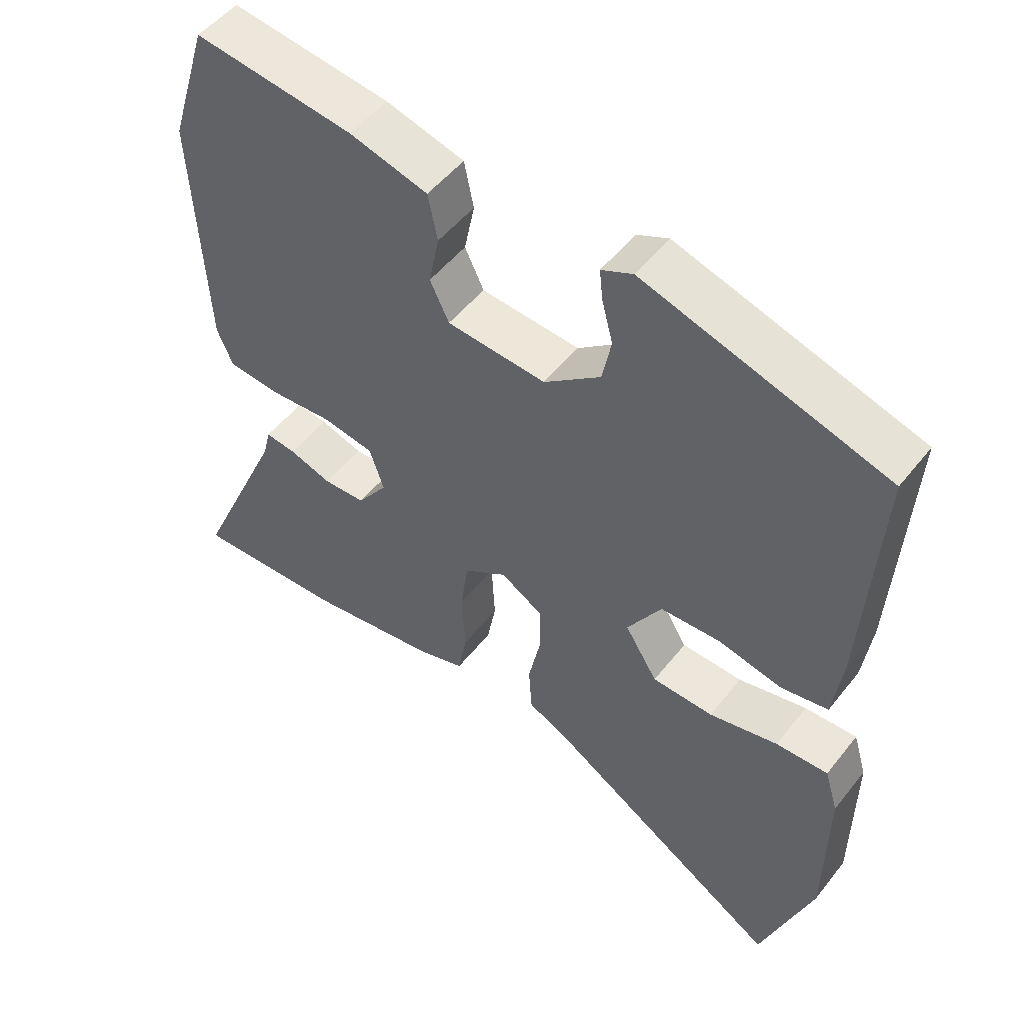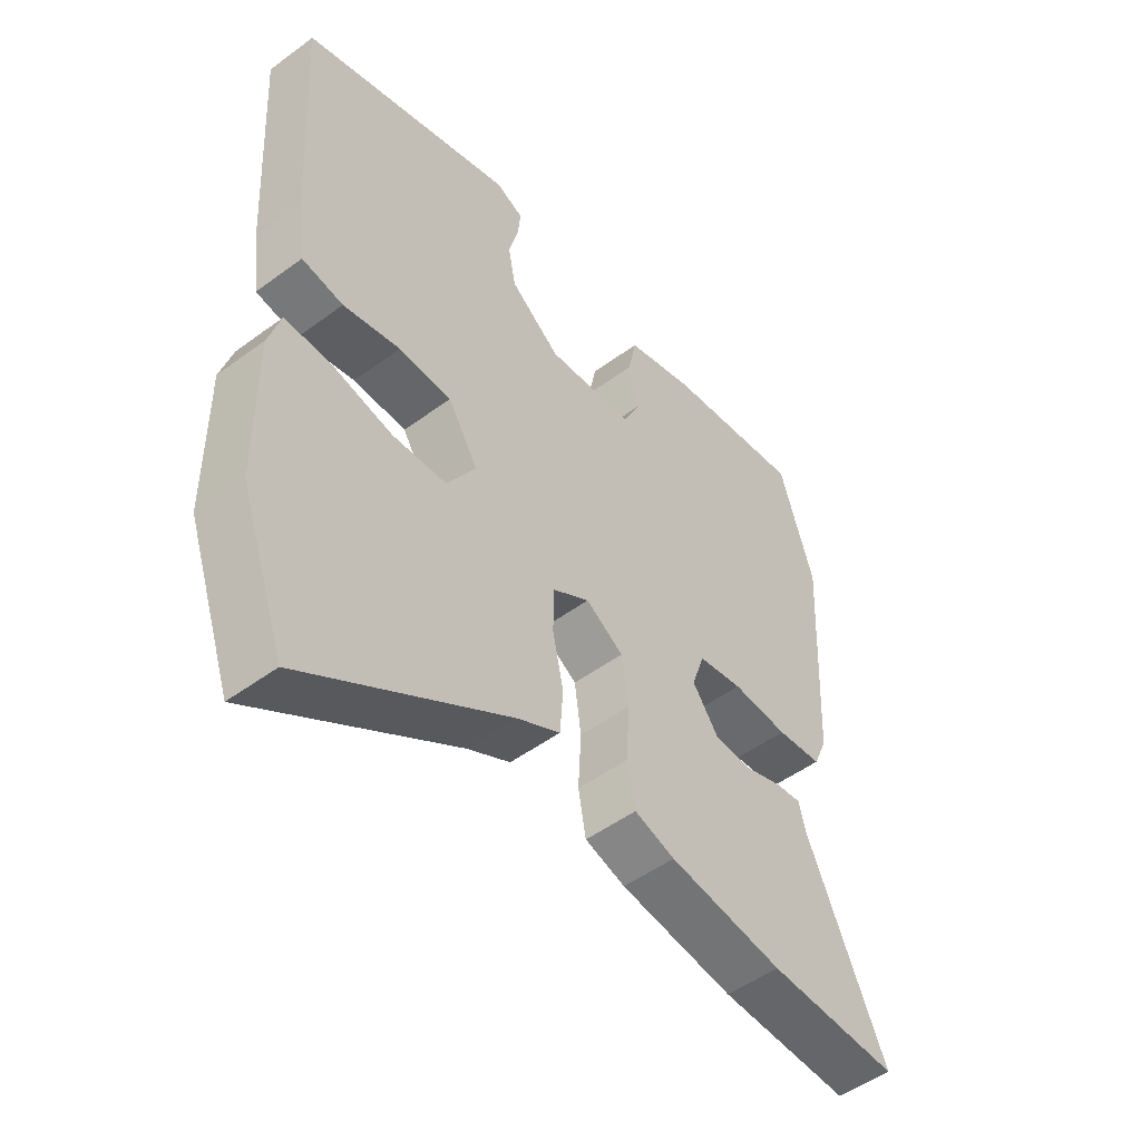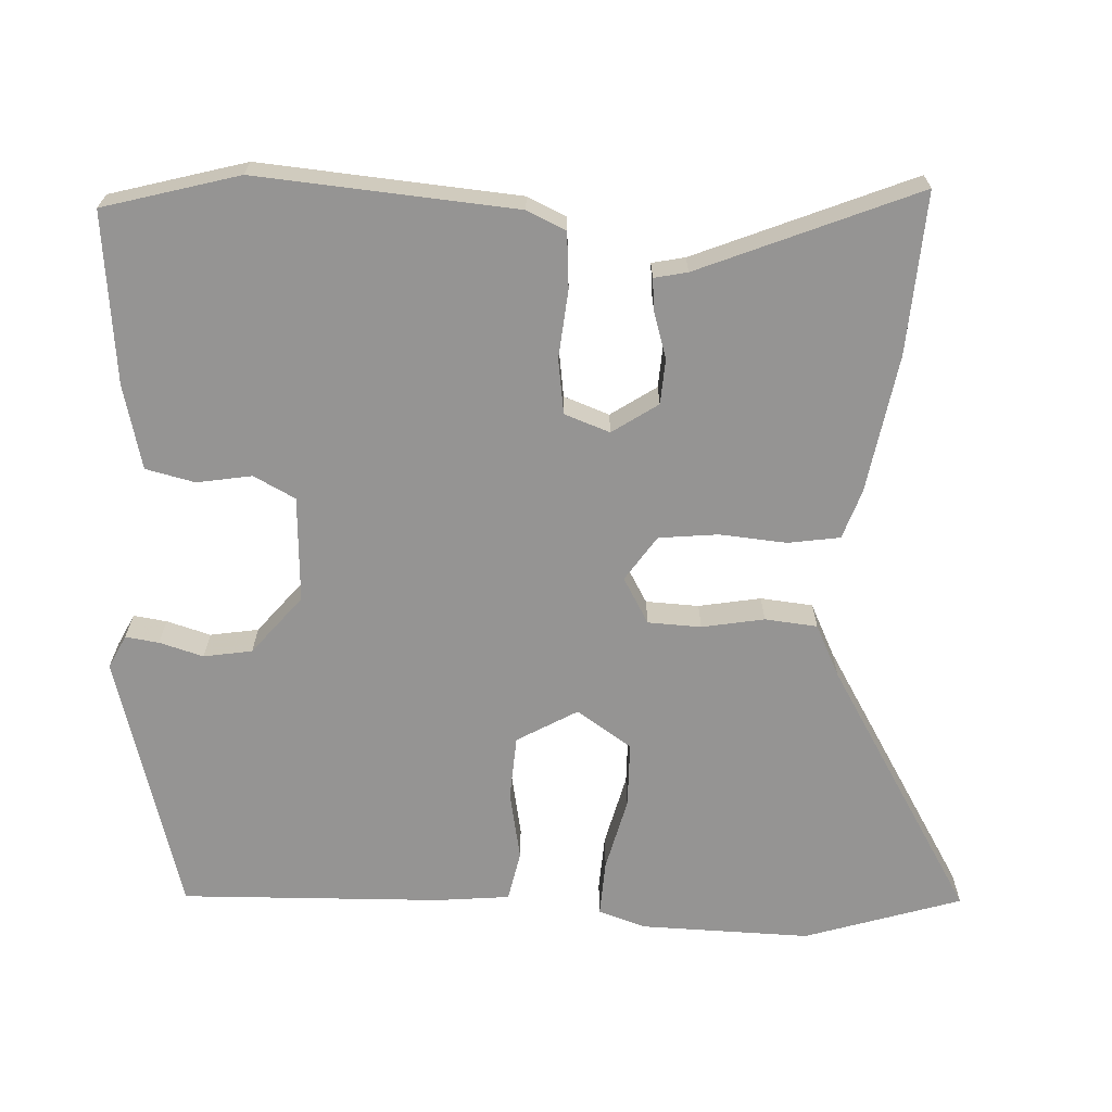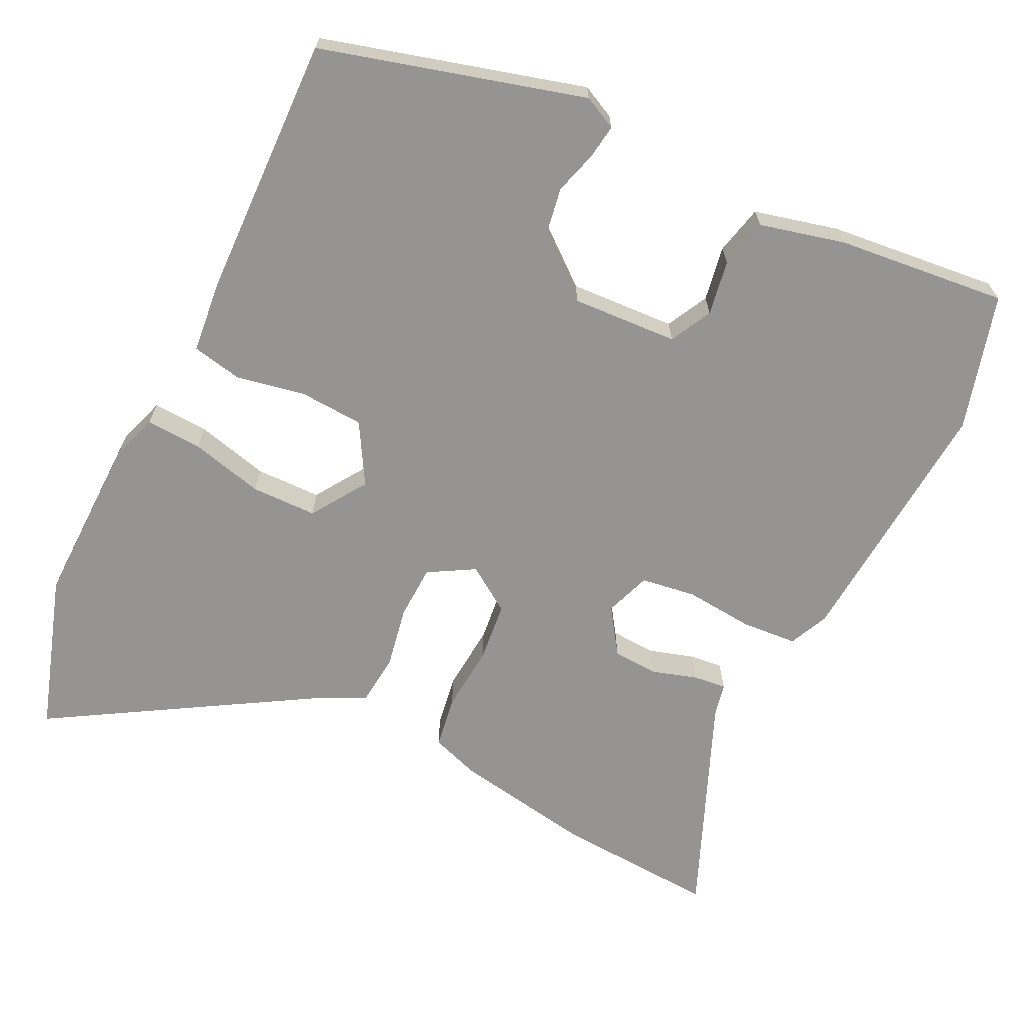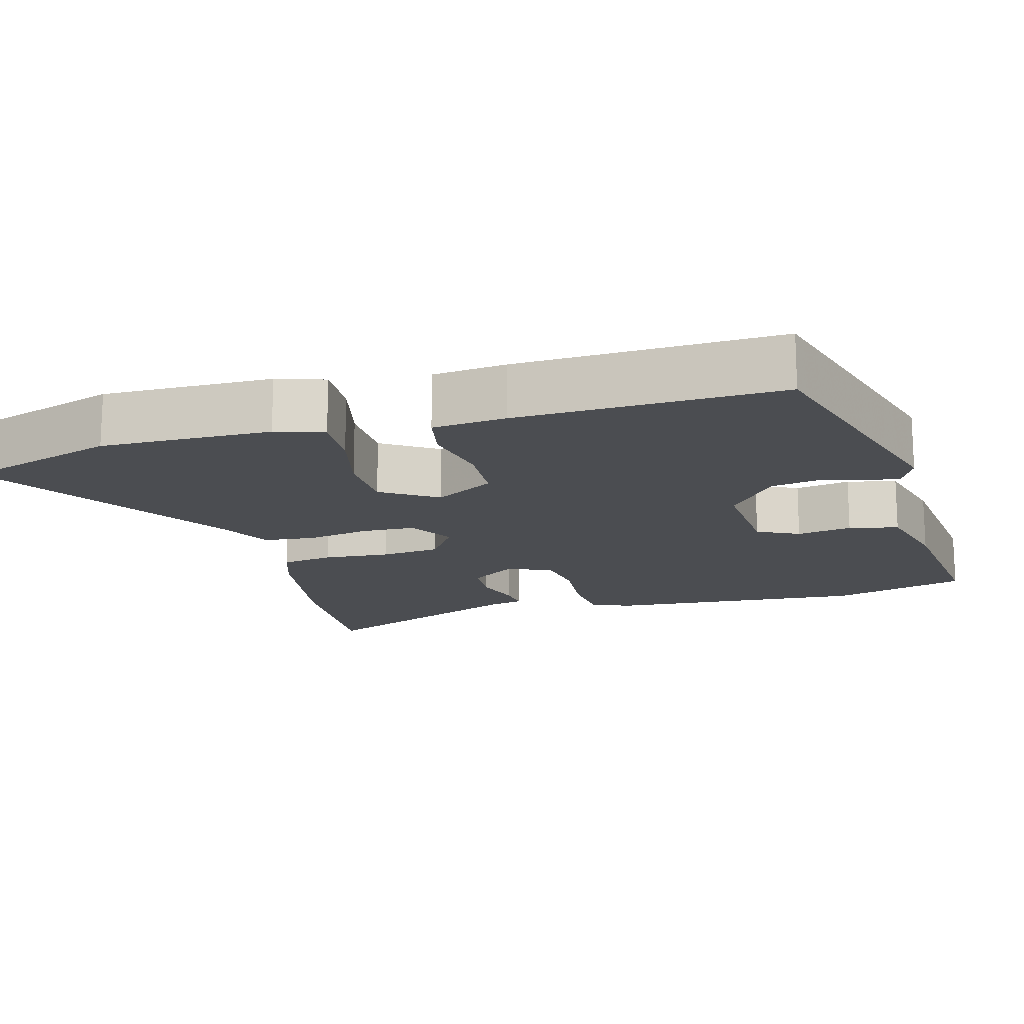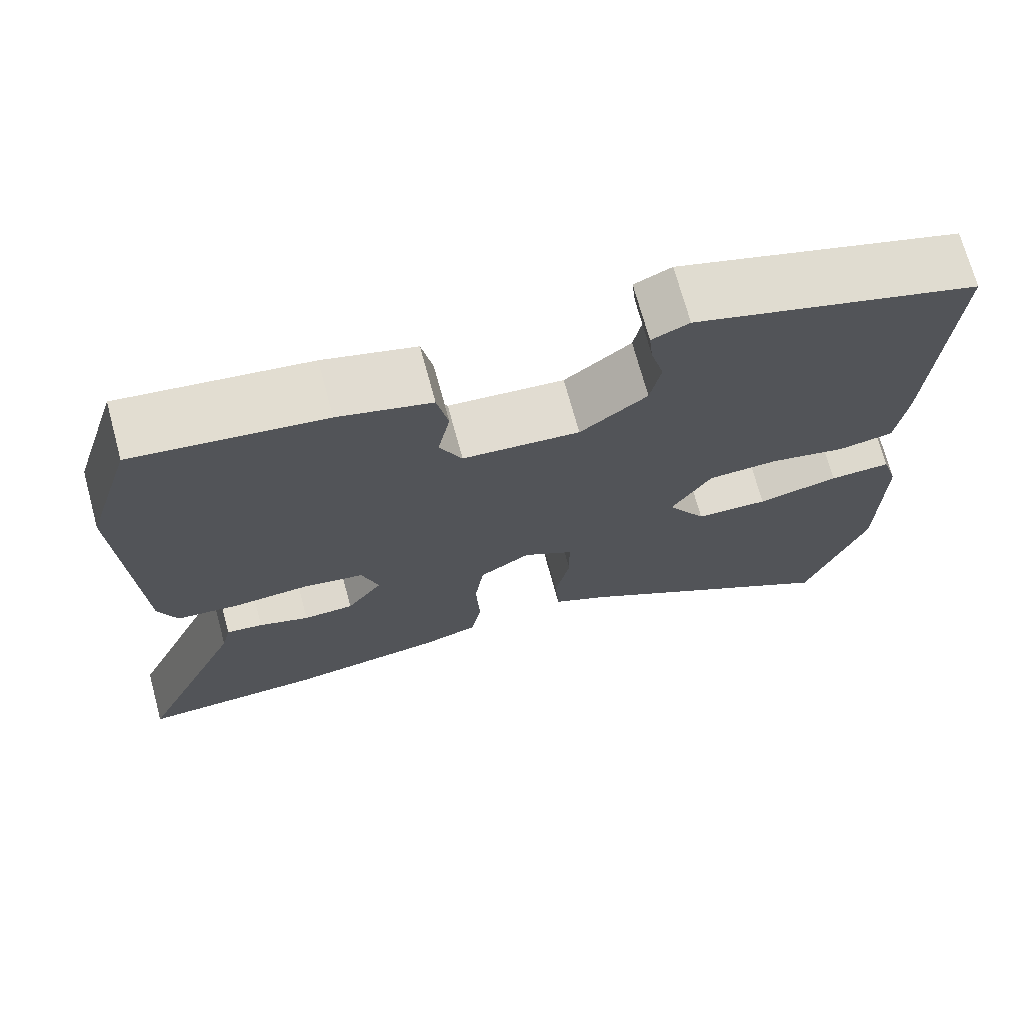
<metadata>
{"format":"obj","ext":"obj","renderer":"f3d","projection":"perspective","resolution":1024,"background":"white","views":[{"elev":51.0,"azim":-143.1,"up":"+Z"},{"elev":-50.5,"azim":-51.1,"up":"+Z"},{"elev":-67.1,"azim":85.6,"up":"+Y"},{"elev":-67.1,"azim":-27.6,"up":"+Y"},{"elev":-15.8,"azim":-75.7,"up":"+Y"},{"elev":71.2,"azim":164.8,"up":"+Z"}]}
</metadata>
<code>
v 0.486 0.07 0.544
v 0.543 0.07 0.36
v 0.525 0.07 0.004
v 0.502 0.07 -0.05
v 0.426 0.07 -0.058
v 0.332 0.07 -0.052
v 0.257 0.07 -0.065
v 0.236 0.07 -0.128
v 0.28 0.07 -0.189
v 0.342 0.07 -0.191
v 0.404 0.07 -0.17
v 0.449 0.07 -0.164
v 0.46 0.07 -0.209
v 0.592 0.07 -0.503
v 0.371 0.07 -0.496
v 0.179 0.07 -0.469
v 0.111 0.07 -0.448
v 0.098 0.07 -0.377
v 0.103 0.07 -0.285
v 0.092 0.07 -0.204
v 0.029 0.07 -0.164
v -0.033 0.07 -0.202
v -0.034 0.07 -0.275
v -0.016 0.07 -0.36
v -0.021 0.07 -0.432
v -0.092 0.07 -0.469
v -0.434 0.07 -0.687
v -0.509 0.07 -0.474
v -0.511 0.07 -0.241
v -0.491 0.07 -0.175
v -0.414 0.07 -0.177
v -0.313 0.07 -0.199
v -0.223 0.07 -0.195
v -0.175 0.07 -0.118
v -0.225 0.07 -0.037
v -0.313 0.07 -0.034
v -0.408 0.07 -0.055
v -0.477 0.07 -0.043
v -0.49 0.07 0.057
v -0.511 0.07 0.416
v -0.155 0.07 0.526
v -0.109 0.07 0.505
v -0.114 0.07 0.459
v -0.13 0.07 0.398
v -0.117 0.07 0.332
v -0.034 0.07 0.268
v 0.111 0.07 0.28
v 0.139 0.07 0.338
v 0.124 0.07 0.413
v 0.138 0.07 0.481
v 0.253 0.07 0.513
v 0.486 0 0.544
v 0.543 0 0.36
v 0.525 0 0.004
v 0.502 0 -0.05
v 0.426 0 -0.058
v 0.332 0 -0.052
v 0.257 0 -0.065
v 0.236 0 -0.128
v 0.28 0 -0.189
v 0.342 0 -0.191
v 0.404 0 -0.17
v 0.449 0 -0.164
v 0.46 0 -0.209
v 0.592 0 -0.503
v 0.371 0 -0.496
v 0.179 0 -0.469
v 0.111 0 -0.448
v 0.098 0 -0.377
v 0.103 0 -0.285
v 0.092 0 -0.204
v 0.029 0 -0.164
v -0.033 0 -0.202
v -0.034 0 -0.275
v -0.016 0 -0.36
v -0.021 0 -0.432
v -0.092 0 -0.469
v -0.434 0 -0.687
v -0.509 0 -0.474
v -0.511 0 -0.241
v -0.491 0 -0.175
v -0.414 0 -0.177
v -0.313 0 -0.199
v -0.223 0 -0.195
v -0.175 0 -0.118
v -0.225 0 -0.037
v -0.313 0 -0.034
v -0.408 0 -0.055
v -0.477 0 -0.043
v -0.49 0 0.057
v -0.511 0 0.416
v -0.155 0 0.526
v -0.109 0 0.505
v -0.114 0 0.459
v -0.13 0 0.398
v -0.117 0 0.332
v -0.034 0 0.268
v 0.111 0 0.28
v 0.139 0 0.338
v 0.124 0 0.413
v 0.138 0 0.481
v 0.253 0 0.513
f 4 5 6
f 3 4 6
f 2 3 6
f 1 2 6
f 51 1 6
f 50 51 6
f 49 50 6
f 48 49 6
f 47 48 6 7
f 46 47 7 8
f 45 46 8
f 42 43 44
f 41 42 44
f 40 41 44
f 39 40 44
f 38 39 44
f 37 38 44
f 36 37 44
f 35 36 44 45
f 45 8 9
f 35 45 9
f 34 35 9
f 30 31 32
f 29 30 32
f 28 29 32
f 27 28 32
f 26 27 32
f 26 32 33
f 25 26 33
f 24 25 33
f 23 24 33
f 22 23 33 34
f 17 18 19
f 16 17 19
f 15 16 19
f 14 15 19
f 13 14 19
f 12 13 19
f 11 12 19
f 10 11 19
f 9 10 19 20
f 21 22 34
f 21 34 9
f 9 20 21
f 57 56 55
f 57 55 54
f 57 54 53
f 57 53 52
f 57 52 102
f 57 102 101
f 57 101 100
f 57 100 99
f 58 57 99 98
f 59 58 98 97
f 59 97 96
f 95 94 93
f 95 93 92
f 95 92 91
f 95 91 90
f 95 90 89
f 95 89 88
f 95 88 87
f 96 95 87 86
f 60 59 96
f 60 96 86
f 60 86 85
f 83 82 81
f 83 81 80
f 83 80 79
f 83 79 78
f 83 78 77
f 84 83 77
f 84 77 76
f 84 76 75
f 84 75 74
f 85 84 74 73
f 70 69 68
f 70 68 67
f 70 67 66
f 70 66 65
f 70 65 64
f 70 64 63
f 70 63 62
f 70 62 61
f 71 70 61 60
f 85 73 72
f 60 85 72
f 72 71 60
f 1 52 53 2
f 2 53 54 3
f 3 54 55 4
f 4 55 56 5
f 5 56 57 6
f 6 57 58 7
f 7 58 59 8
f 8 59 60 9
f 9 60 61 10
f 10 61 62 11
f 11 62 63 12
f 12 63 64 13
f 13 64 65 14
f 14 65 66 15
f 15 66 67 16
f 16 67 68 17
f 17 68 69 18
f 18 69 70 19
f 19 70 71 20
f 20 71 72 21
f 21 72 73 22
f 22 73 74 23
f 23 74 75 24
f 24 75 76 25
f 25 76 77 26
f 26 77 78 27
f 27 78 79 28
f 28 79 80 29
f 29 80 81 30
f 30 81 82 31
f 31 82 83 32
f 32 83 84 33
f 33 84 85 34
f 34 85 86 35
f 35 86 87 36
f 36 87 88 37
f 37 88 89 38
f 38 89 90 39
f 39 90 91 40
f 40 91 92 41
f 41 92 93 42
f 42 93 94 43
f 43 94 95 44
f 44 95 96 45
f 45 96 97 46
f 46 97 98 47
f 47 98 99 48
f 48 99 100 49
f 49 100 101 50
f 50 101 102 51
f 51 102 52 1

</code>
